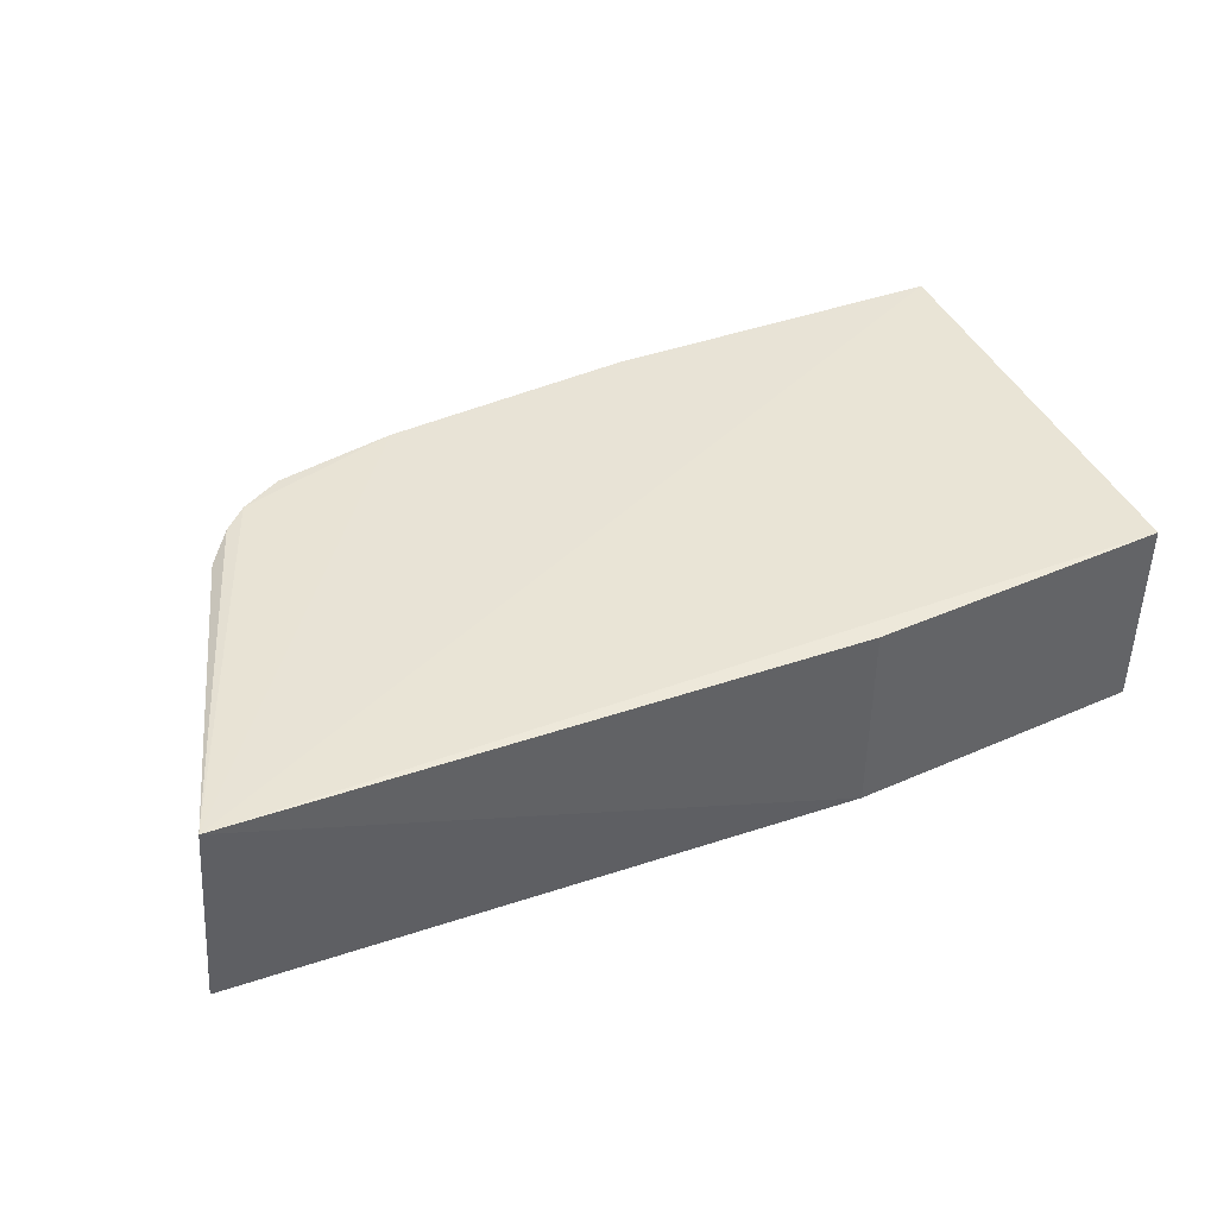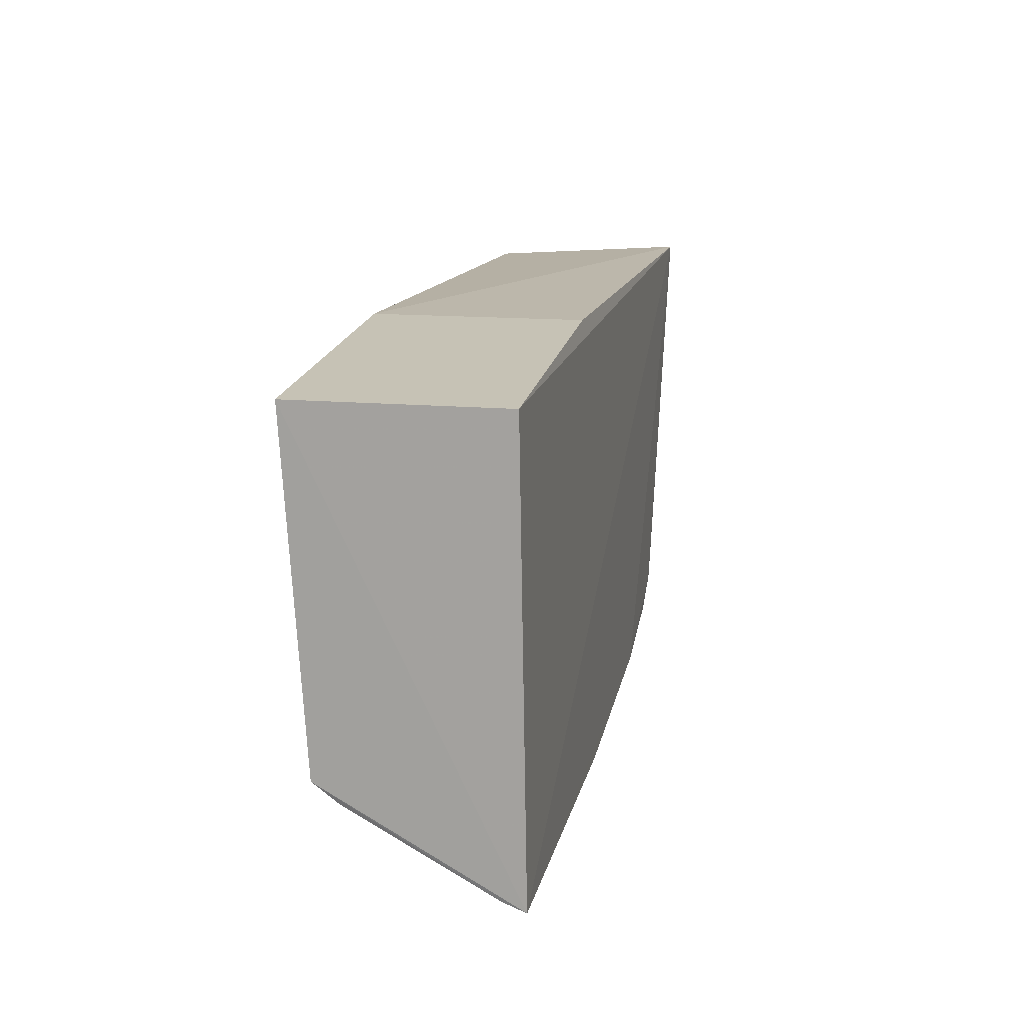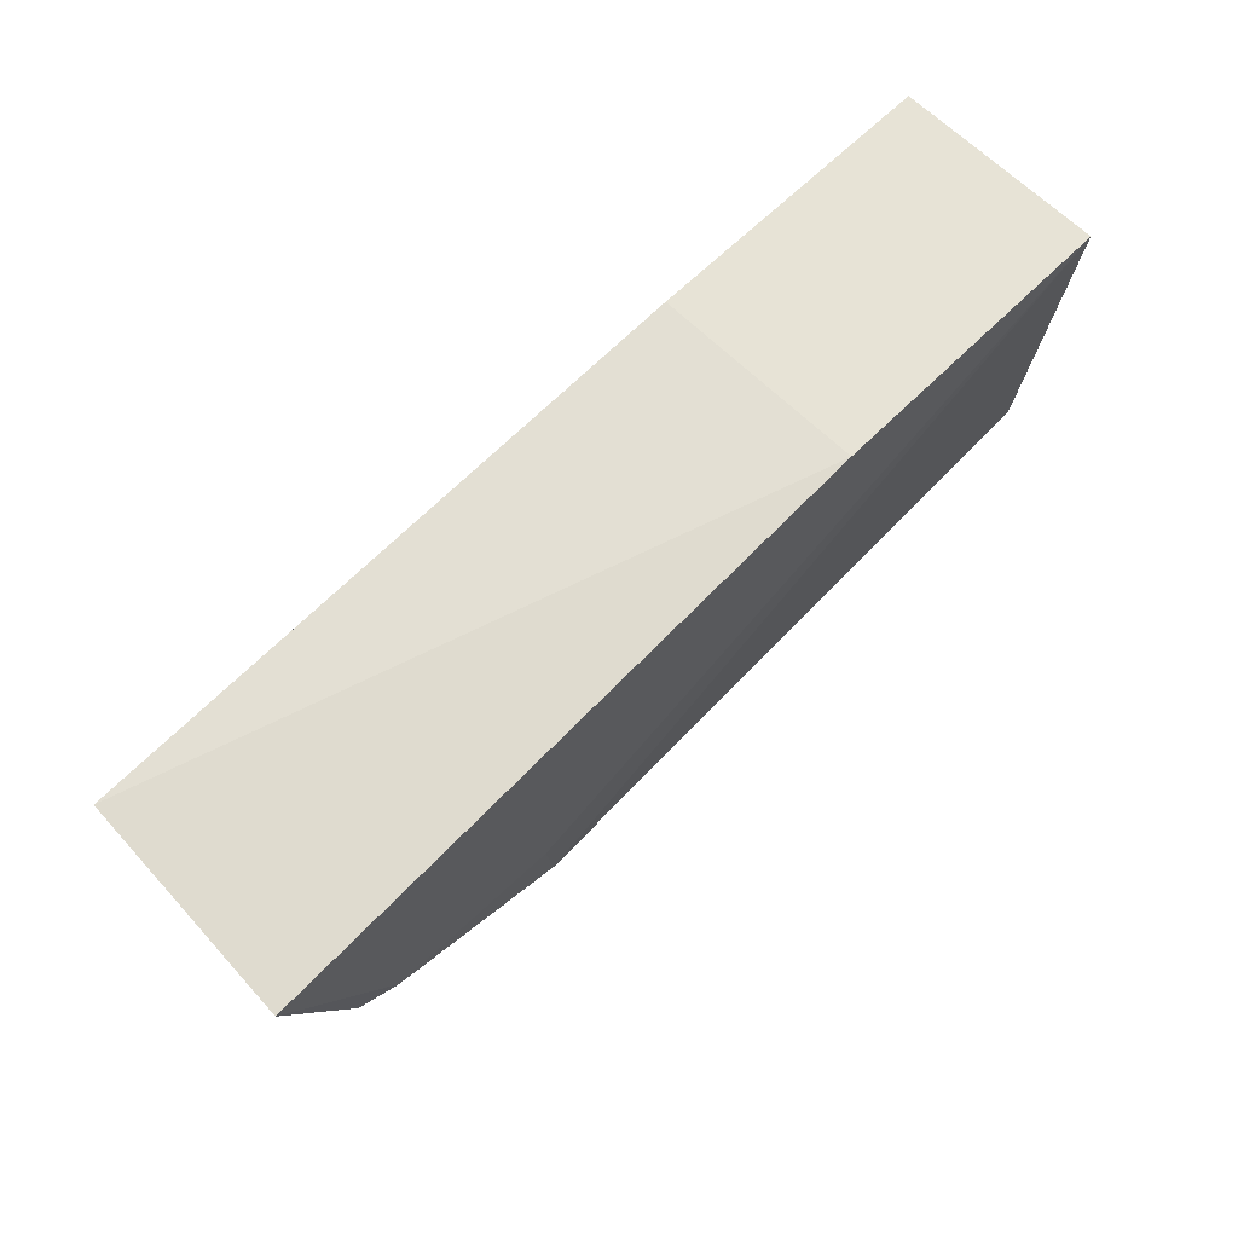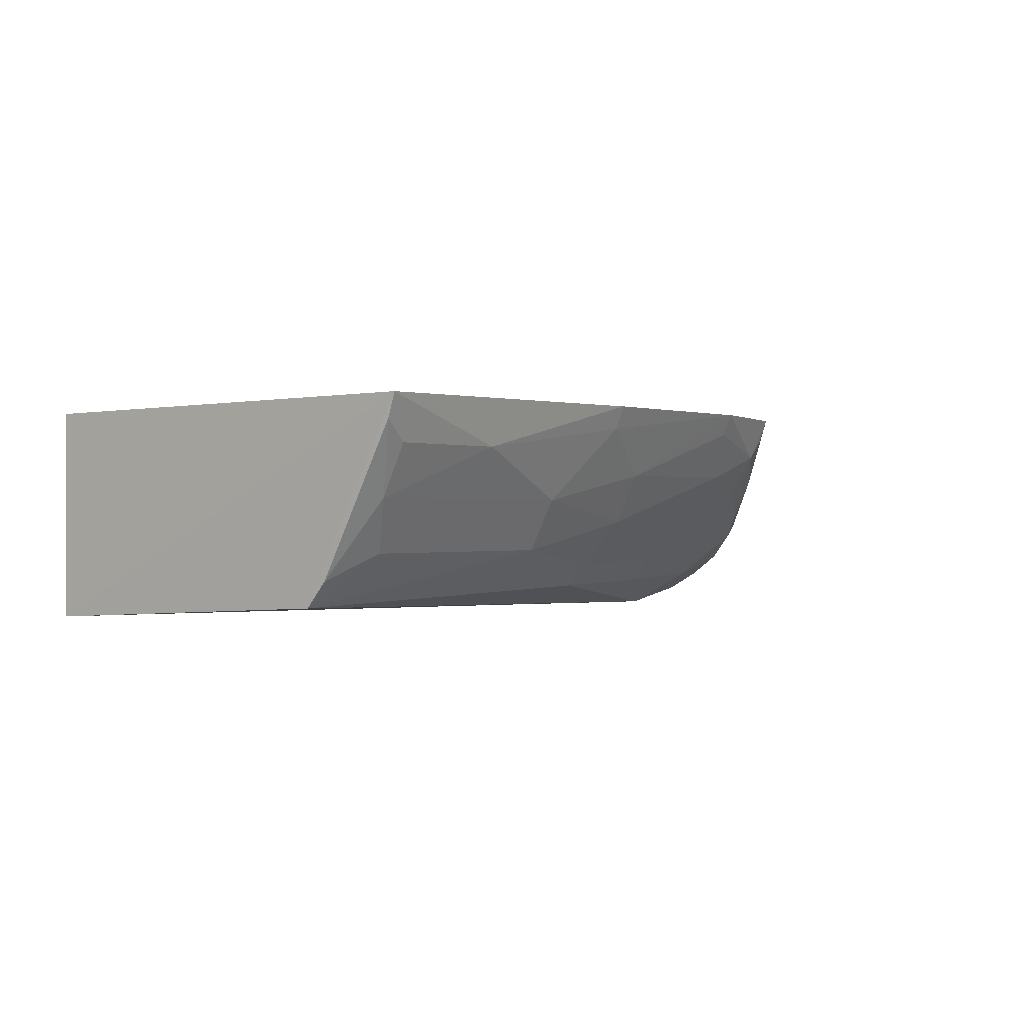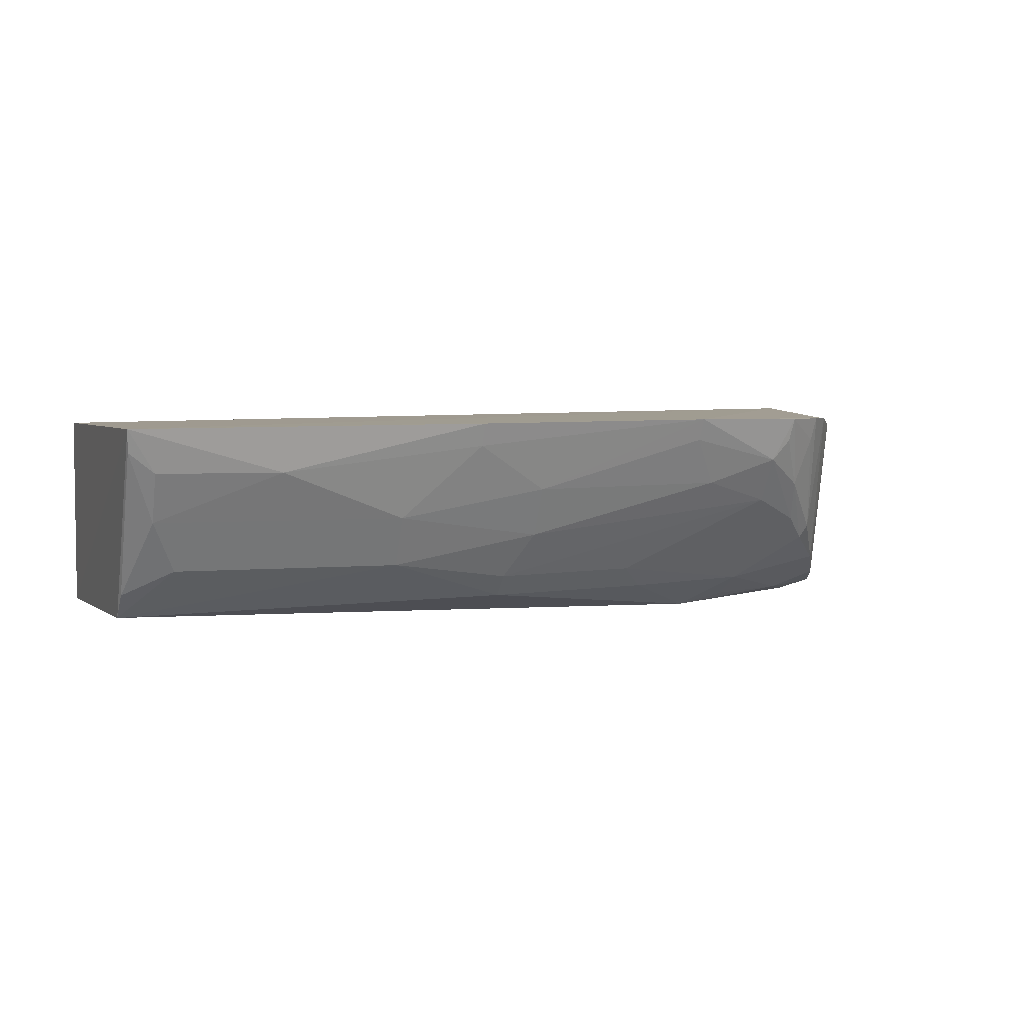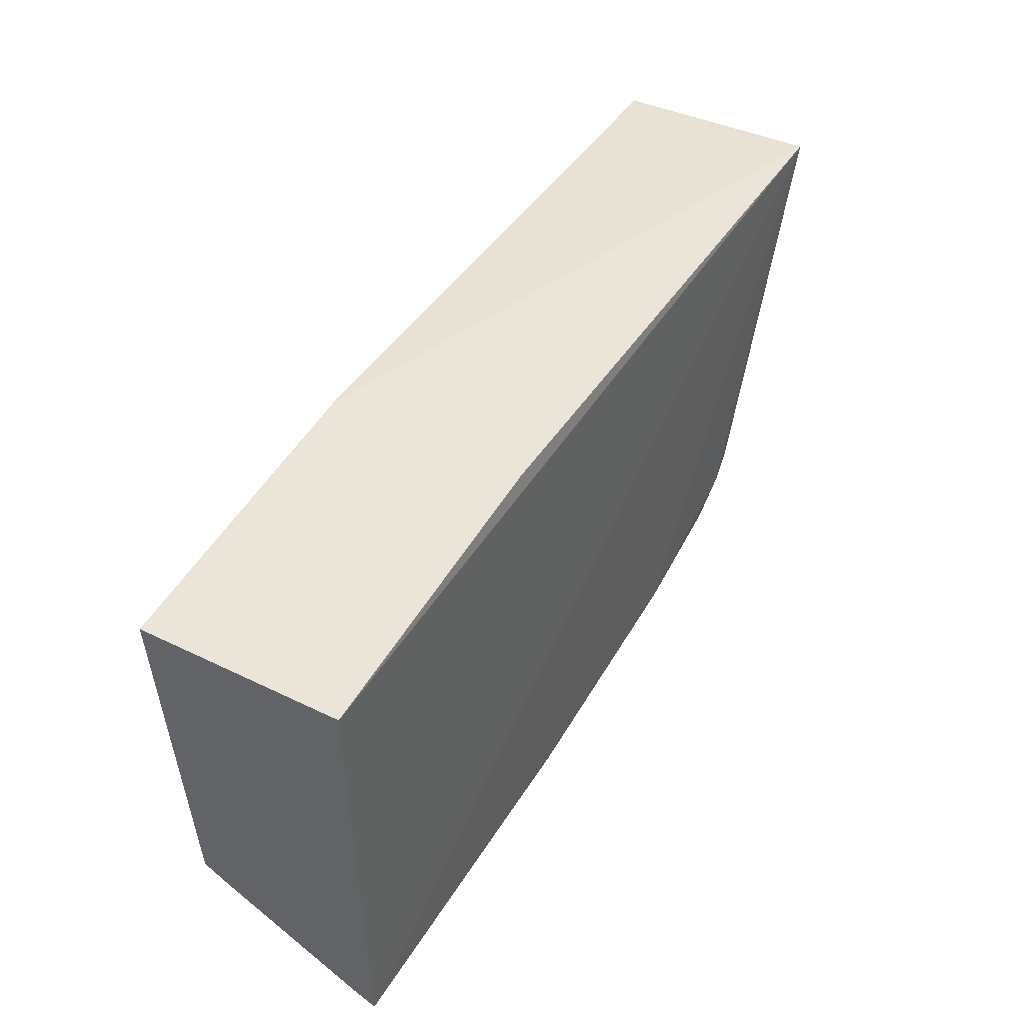
<metadata>
{"format":"obj","ext":"obj","renderer":"f3d","projection":"perspective","resolution":1024,"background":"white","views":[{"elev":41.6,"azim":156.8,"up":"+Z"},{"elev":14.4,"azim":-78.5,"up":"+Y"},{"elev":67.2,"azim":134.0,"up":"+Y"},{"elev":0.4,"azim":-52.0,"up":"+Z"},{"elev":4.6,"azim":-19.6,"up":"+Z"},{"elev":44.6,"azim":-60.4,"up":"+Y"}]}
</metadata>
<code>
v 0.141 0.01816 0.1028
v 0.1325 -0.006601 0.1007
v 0.1441 0.01474 0.05509
v -0.06602 0.01226 0.05468
v -0.0654 -0.0872 0.1023
v 0.003098 0.01802 0.05468
v 0.1186 -0.05588 0.1005
v -0.06602 0.01226 0.1008
v -0.06517 -0.0635 0.05926
v 0.08271 -0.0431 0.05342
v 0.07137 -0.08042 0.1029
v 0.003098 0.01802 0.1008
v 0.08459 -0.02987 0.05329
v 0.1256 -0.03508 0.05952
v 0.108 -0.06902 0.1025
v -0.003037 -0.07295 0.06985
v 0.1216 -0.02561 0.05409
v 0.1298 -0.02566 0.05619
v 0.1053 -0.06113 0.07669
v 0.1131 -0.06364 0.1022
v 0.01425 -0.08624 0.1026
v -0.05379 -0.07286 0.07025
v 0.02524 -0.06267 0.0605
v 0.1144 -0.03468 0.05581
v 0.09422 -0.05133 0.06099
v 0.07713 -0.07273 0.08711
v 0.09786 -0.07353 0.09718
v 0.1127 -0.05635 0.0742
v 0.1196 -0.04573 0.0649
v -0.03155 -0.08442 0.09236
v -0.06482 -0.06786 0.06483
v 0.09446 -0.04262 0.05575
v 0.06493 -0.05632 0.06052
v 0.02515 -0.06724 0.06555
v 0.03092 -0.07842 0.08691
v 0.09858 -0.07497 0.1024
v 0.09379 -0.07305 0.09246
v 0.1031 -0.06695 0.08598
v 0.1108 -0.05579 0.07125
v -0.05927 -0.08408 0.09261
v -0.06513 -0.08537 0.09722
v 0.05922 -0.0618 0.06559
v 0.03092 -0.07297 0.07583
v -0.003116 -0.0788 0.08113
v 0.01412 -0.08441 0.09753
v 0.09378 -0.06704 0.08213
v 0.07105 -0.07848 0.09788
v 0.1069 -0.06809 0.0971
v -0.05917 -0.07873 0.08163
f 6 1 3
f 7 3 1
f 8 5 1
f 8 4 5
f 8 6 4
f 9 5 4
f 10 9 4
f 11 1 5
f 12 8 1
f 12 1 6
f 12 6 8
f 13 6 3
f 13 10 4
f 13 4 6
f 15 1 11
f 17 13 3
f 17 10 13
f 18 3 7
f 18 7 14
f 18 17 3
f 20 7 1
f 20 1 15
f 21 11 5
f 22 9 16
f 23 16 9
f 23 9 10
f 24 10 17
f 24 18 14
f 24 17 18
f 28 20 15
f 29 14 7
f 29 7 20
f 29 20 28
f 29 25 24
f 29 24 14
f 30 21 5
f 31 9 22
f 32 25 10
f 32 10 24
f 32 24 25
f 33 23 10
f 33 10 25
f 34 16 23
f 36 15 11
f 37 36 11
f 37 27 36
f 38 37 19
f 38 27 37
f 38 36 27
f 39 19 25
f 39 29 28
f 39 25 29
f 39 38 19
f 39 28 38
f 40 30 5
f 41 5 9
f 41 9 31
f 41 40 5
f 42 33 25
f 42 25 19
f 42 34 23
f 42 23 33
f 43 26 35
f 43 16 34
f 44 43 35
f 44 16 43
f 44 22 16
f 45 35 11
f 45 11 21
f 45 44 35
f 45 21 30
f 45 30 44
f 46 37 26
f 46 19 37
f 46 42 19
f 46 26 43
f 46 43 34
f 46 34 42
f 47 35 26
f 47 26 37
f 47 37 11
f 47 11 35
f 48 38 28
f 48 28 15
f 48 15 36
f 48 36 38
f 49 30 40
f 49 44 30
f 49 22 44
f 49 31 22
f 49 41 31
f 49 40 41

</code>
